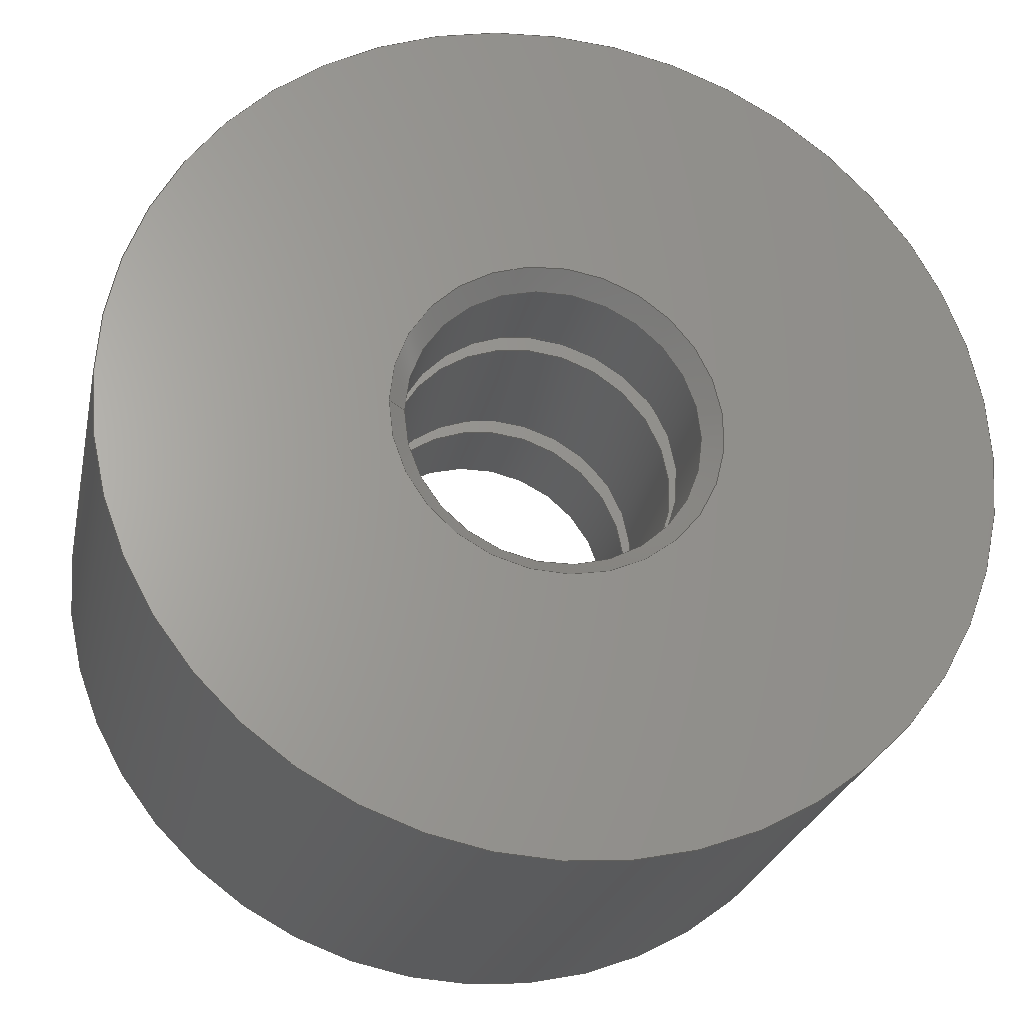
<metadata>
{"format":"step","ext":"stp","renderer":"f3d","projection":"perspective","resolution":1024,"background":"white","views":[{"elev":-25.1,"azim":-11.7,"up":"+Z"}]}
</metadata>
<code>
ISO-10303-21;
DATA;
#1=MECHANICAL_DESIGN_GEOMETRIC_PRESENTATION_REPRESENTATION('',(#4),#426);
#2=SHAPE_REPRESENTATION_RELATIONSHIP('SRR','None',#436,#3);
#3=ADVANCED_BREP_SHAPE_REPRESENTATION('',(#5),#425);
#4=STYLED_ITEM('',(#445),#5);
#5=MANIFOLD_SOLID_BREP('Body1',#224);
#6=CONICAL_SURFACE('',#263,0.265,0.7854);
#7=CONICAL_SURFACE('',#269,0.265,0.7854);
#8=LINE('',#368,#16);
#9=LINE('',#388,#17);
#10=LINE('',#398,#18);
#11=LINE('',#402,#19);
#12=LINE('',#407,#20);
#13=LINE('',#410,#21);
#14=LINE('',#417,#22);
#15=LINE('',#422,#23);
#16=VECTOR('',#288,0.2755);
#17=VECTOR('',#311,0.2755);
#18=VECTOR('',#324,0.25);
#19=VECTOR('',#329,0.25);
#20=VECTOR('',#334,0.265);
#21=VECTOR('',#339,0.25);
#22=VECTOR('',#348,0.265);
#23=VECTOR('',#355,0.75);
#24=CYLINDRICAL_SURFACE('',#243,0.2755);
#25=CYLINDRICAL_SURFACE('',#254,0.2755);
#26=CYLINDRICAL_SURFACE('',#260,0.25);
#27=CYLINDRICAL_SURFACE('',#261,0.25);
#28=CYLINDRICAL_SURFACE('',#266,0.25);
#29=CYLINDRICAL_SURFACE('',#273,0.75);
#30=FACE_BOUND('',#51,.T.);
#31=FACE_BOUND('',#54,.T.);
#32=FACE_BOUND('',#56,.T.);
#33=FACE_BOUND('',#59,.T.);
#34=FACE_BOUND('',#65,.T.);
#35=FACE_BOUND('',#68,.T.);
#36=FACE_OUTER_BOUND('',#50,.T.);
#37=FACE_OUTER_BOUND('',#52,.T.);
#38=FACE_OUTER_BOUND('',#53,.T.);
#39=FACE_OUTER_BOUND('',#55,.T.);
#40=FACE_OUTER_BOUND('',#57,.T.);
#41=FACE_OUTER_BOUND('',#58,.T.);
#42=FACE_OUTER_BOUND('',#60,.T.);
#43=FACE_OUTER_BOUND('',#61,.T.);
#44=FACE_OUTER_BOUND('',#62,.T.);
#45=FACE_OUTER_BOUND('',#63,.T.);
#46=FACE_OUTER_BOUND('',#64,.T.);
#47=FACE_OUTER_BOUND('',#66,.T.);
#48=FACE_OUTER_BOUND('',#67,.T.);
#49=FACE_OUTER_BOUND('',#69,.T.);
#50=EDGE_LOOP('',(#144,#145));
#51=EDGE_LOOP('',(#146,#147));
#52=EDGE_LOOP('',(#148,#149,#150,#151,#152,#153));
#53=EDGE_LOOP('',(#154,#155));
#54=EDGE_LOOP('',(#156,#157));
#55=EDGE_LOOP('',(#158,#159));
#56=EDGE_LOOP('',(#160,#161));
#57=EDGE_LOOP('',(#162,#163,#164,#165,#166,#167));
#58=EDGE_LOOP('',(#168,#169));
#59=EDGE_LOOP('',(#170,#171));
#60=EDGE_LOOP('',(#172,#173,#174,#175,#176,#177));
#61=EDGE_LOOP('',(#178,#179,#180,#181,#182));
#62=EDGE_LOOP('',(#183,#184,#185,#186));
#63=EDGE_LOOP('',(#187,#188,#189,#190,#191));
#64=EDGE_LOOP('',(#192));
#65=EDGE_LOOP('',(#193));
#66=EDGE_LOOP('',(#194,#195,#196,#197));
#67=EDGE_LOOP('',(#198));
#68=EDGE_LOOP('',(#199));
#69=EDGE_LOOP('',(#200,#201,#202,#203));
#70=CIRCLE('',#239,0.2755);
#71=CIRCLE('',#240,0.2755);
#72=CIRCLE('',#241,0.25);
#73=CIRCLE('',#242,0.25);
#74=CIRCLE('',#244,0.2755);
#75=CIRCLE('',#245,0.2755);
#76=CIRCLE('',#247,0.25);
#77=CIRCLE('',#248,0.25);
#78=CIRCLE('',#250,0.2755);
#79=CIRCLE('',#251,0.2755);
#80=CIRCLE('',#252,0.25);
#81=CIRCLE('',#253,0.25);
#82=CIRCLE('',#255,0.2755);
#83=CIRCLE('',#256,0.2755);
#84=CIRCLE('',#258,0.25);
#85=CIRCLE('',#259,0.25);
#86=CIRCLE('',#262,0.25);
#87=CIRCLE('',#264,0.25);
#88=CIRCLE('',#265,0.28);
#89=CIRCLE('',#268,0.75);
#90=CIRCLE('',#270,0.28);
#91=CIRCLE('',#272,0.75);
#92=VERTEX_POINT('',#358);
#93=VERTEX_POINT('',#359);
#94=VERTEX_POINT('',#362);
#95=VERTEX_POINT('',#363);
#96=VERTEX_POINT('',#367);
#97=VERTEX_POINT('',#369);
#98=VERTEX_POINT('',#373);
#99=VERTEX_POINT('',#374);
#100=VERTEX_POINT('',#378);
#101=VERTEX_POINT('',#379);
#102=VERTEX_POINT('',#382);
#103=VERTEX_POINT('',#383);
#104=VERTEX_POINT('',#387);
#105=VERTEX_POINT('',#389);
#106=VERTEX_POINT('',#393);
#107=VERTEX_POINT('',#394);
#108=VERTEX_POINT('',#400);
#109=VERTEX_POINT('',#404);
#110=VERTEX_POINT('',#406);
#111=VERTEX_POINT('',#412);
#112=VERTEX_POINT('',#415);
#113=VERTEX_POINT('',#419);
#114=EDGE_CURVE('',#92,#93,#70,.T.);
#115=EDGE_CURVE('',#93,#92,#71,.T.);
#116=EDGE_CURVE('',#94,#95,#72,.T.);
#117=EDGE_CURVE('',#95,#94,#73,.T.);
#118=EDGE_CURVE('',#93,#96,#8,.T.);
#119=EDGE_CURVE('',#96,#97,#74,.T.);
#120=EDGE_CURVE('',#97,#96,#75,.T.);
#121=EDGE_CURVE('',#98,#99,#76,.T.);
#122=EDGE_CURVE('',#99,#98,#77,.T.);
#123=EDGE_CURVE('',#100,#101,#78,.T.);
#124=EDGE_CURVE('',#101,#100,#79,.T.);
#125=EDGE_CURVE('',#102,#103,#80,.T.);
#126=EDGE_CURVE('',#103,#102,#81,.T.);
#127=EDGE_CURVE('',#101,#104,#9,.T.);
#128=EDGE_CURVE('',#104,#105,#82,.T.);
#129=EDGE_CURVE('',#105,#104,#83,.T.);
#130=EDGE_CURVE('',#106,#107,#84,.T.);
#131=EDGE_CURVE('',#107,#106,#85,.T.);
#132=EDGE_CURVE('',#95,#107,#10,.T.);
#133=EDGE_CURVE('',#108,#108,#86,.T.);
#134=EDGE_CURVE('',#108,#99,#11,.T.);
#135=EDGE_CURVE('',#109,#109,#87,.T.);
#136=EDGE_CURVE('',#109,#110,#12,.T.);
#137=EDGE_CURVE('',#110,#110,#88,.T.);
#138=EDGE_CURVE('',#103,#109,#13,.T.);
#139=EDGE_CURVE('',#111,#111,#89,.T.);
#140=EDGE_CURVE('',#112,#112,#90,.T.);
#141=EDGE_CURVE('',#112,#108,#14,.T.);
#142=EDGE_CURVE('',#113,#113,#91,.T.);
#143=EDGE_CURVE('',#113,#111,#15,.T.);
#144=ORIENTED_EDGE('',*,*,#114,.T.);
#145=ORIENTED_EDGE('',*,*,#115,.T.);
#146=ORIENTED_EDGE('',*,*,#116,.F.);
#147=ORIENTED_EDGE('',*,*,#117,.F.);
#148=ORIENTED_EDGE('',*,*,#114,.F.);
#149=ORIENTED_EDGE('',*,*,#115,.F.);
#150=ORIENTED_EDGE('',*,*,#118,.T.);
#151=ORIENTED_EDGE('',*,*,#119,.T.);
#152=ORIENTED_EDGE('',*,*,#120,.T.);
#153=ORIENTED_EDGE('',*,*,#118,.F.);
#154=ORIENTED_EDGE('',*,*,#120,.F.);
#155=ORIENTED_EDGE('',*,*,#119,.F.);
#156=ORIENTED_EDGE('',*,*,#121,.F.);
#157=ORIENTED_EDGE('',*,*,#122,.F.);
#158=ORIENTED_EDGE('',*,*,#123,.T.);
#159=ORIENTED_EDGE('',*,*,#124,.T.);
#160=ORIENTED_EDGE('',*,*,#125,.F.);
#161=ORIENTED_EDGE('',*,*,#126,.F.);
#162=ORIENTED_EDGE('',*,*,#123,.F.);
#163=ORIENTED_EDGE('',*,*,#124,.F.);
#164=ORIENTED_EDGE('',*,*,#127,.T.);
#165=ORIENTED_EDGE('',*,*,#128,.T.);
#166=ORIENTED_EDGE('',*,*,#129,.T.);
#167=ORIENTED_EDGE('',*,*,#127,.F.);
#168=ORIENTED_EDGE('',*,*,#129,.F.);
#169=ORIENTED_EDGE('',*,*,#128,.F.);
#170=ORIENTED_EDGE('',*,*,#130,.F.);
#171=ORIENTED_EDGE('',*,*,#131,.F.);
#172=ORIENTED_EDGE('',*,*,#116,.T.);
#173=ORIENTED_EDGE('',*,*,#132,.T.);
#174=ORIENTED_EDGE('',*,*,#131,.T.);
#175=ORIENTED_EDGE('',*,*,#130,.T.);
#176=ORIENTED_EDGE('',*,*,#132,.F.);
#177=ORIENTED_EDGE('',*,*,#117,.T.);
#178=ORIENTED_EDGE('',*,*,#133,.F.);
#179=ORIENTED_EDGE('',*,*,#134,.T.);
#180=ORIENTED_EDGE('',*,*,#122,.T.);
#181=ORIENTED_EDGE('',*,*,#121,.T.);
#182=ORIENTED_EDGE('',*,*,#134,.F.);
#183=ORIENTED_EDGE('',*,*,#135,.T.);
#184=ORIENTED_EDGE('',*,*,#136,.T.);
#185=ORIENTED_EDGE('',*,*,#137,.T.);
#186=ORIENTED_EDGE('',*,*,#136,.F.);
#187=ORIENTED_EDGE('',*,*,#125,.T.);
#188=ORIENTED_EDGE('',*,*,#138,.T.);
#189=ORIENTED_EDGE('',*,*,#135,.F.);
#190=ORIENTED_EDGE('',*,*,#138,.F.);
#191=ORIENTED_EDGE('',*,*,#126,.T.);
#192=ORIENTED_EDGE('',*,*,#139,.F.);
#193=ORIENTED_EDGE('',*,*,#137,.F.);
#194=ORIENTED_EDGE('',*,*,#140,.T.);
#195=ORIENTED_EDGE('',*,*,#141,.T.);
#196=ORIENTED_EDGE('',*,*,#133,.T.);
#197=ORIENTED_EDGE('',*,*,#141,.F.);
#198=ORIENTED_EDGE('',*,*,#142,.T.);
#199=ORIENTED_EDGE('',*,*,#140,.F.);
#200=ORIENTED_EDGE('',*,*,#142,.F.);
#201=ORIENTED_EDGE('',*,*,#143,.T.);
#202=ORIENTED_EDGE('',*,*,#139,.T.);
#203=ORIENTED_EDGE('',*,*,#143,.F.);
#204=PLANE('',#238);
#205=PLANE('',#246);
#206=PLANE('',#249);
#207=PLANE('',#257);
#208=PLANE('',#267);
#209=PLANE('',#271);
#210=ADVANCED_FACE('',(#36,#30),#204,.F.);
#211=ADVANCED_FACE('',(#37),#24,.F.);
#212=ADVANCED_FACE('',(#38,#31),#205,.F.);
#213=ADVANCED_FACE('',(#39,#32),#206,.F.);
#214=ADVANCED_FACE('',(#40),#25,.F.);
#215=ADVANCED_FACE('',(#41,#33),#207,.F.);
#216=ADVANCED_FACE('',(#42),#26,.F.);
#217=ADVANCED_FACE('',(#43),#27,.F.);
#218=ADVANCED_FACE('',(#44),#6,.F.);
#219=ADVANCED_FACE('',(#45),#28,.F.);
#220=ADVANCED_FACE('',(#46,#34),#208,.F.);
#221=ADVANCED_FACE('',(#47),#7,.F.);
#222=ADVANCED_FACE('',(#48,#35),#209,.T.);
#223=ADVANCED_FACE('',(#49),#29,.T.);
#224=CLOSED_SHELL('',(#210,#211,#212,#213,#214,#215,#216,#217,#218,#219,
#220,#221,#222,#223));
#225=DERIVED_UNIT_ELEMENT(#227,1);
#226=DERIVED_UNIT_ELEMENT(#430,3);
#227=(
MASS_UNIT()
NAMED_UNIT(*)
SI_UNIT(.KILO.,.GRAM.)
);
#228=DERIVED_UNIT((#225,#226));
#229=MEASURE_REPRESENTATION_ITEM('density measure',
POSITIVE_RATIO_MEASURE(7850),#228);
#230=PROPERTY_DEFINITION_REPRESENTATION(#235,#232);
#231=PROPERTY_DEFINITION_REPRESENTATION(#236,#233);
#232=REPRESENTATION('material name',(#234),#425);
#233=REPRESENTATION('density',(#229),#425);
#234=DESCRIPTIVE_REPRESENTATION_ITEM('Steel','Steel');
#235=PROPERTY_DEFINITION('material property','material name',#438);
#236=PROPERTY_DEFINITION('material property','density of part',#438);
#237=AXIS2_PLACEMENT_3D('placement',#356,#274,#275);
#238=AXIS2_PLACEMENT_3D('',#357,#276,#277);
#239=AXIS2_PLACEMENT_3D('',#360,#278,#279);
#240=AXIS2_PLACEMENT_3D('',#361,#280,#281);
#241=AXIS2_PLACEMENT_3D('',#364,#282,#283);
#242=AXIS2_PLACEMENT_3D('',#365,#284,#285);
#243=AXIS2_PLACEMENT_3D('',#366,#286,#287);
#244=AXIS2_PLACEMENT_3D('',#370,#289,#290);
#245=AXIS2_PLACEMENT_3D('',#371,#291,#292);
#246=AXIS2_PLACEMENT_3D('',#372,#293,#294);
#247=AXIS2_PLACEMENT_3D('',#375,#295,#296);
#248=AXIS2_PLACEMENT_3D('',#376,#297,#298);
#249=AXIS2_PLACEMENT_3D('',#377,#299,#300);
#250=AXIS2_PLACEMENT_3D('',#380,#301,#302);
#251=AXIS2_PLACEMENT_3D('',#381,#303,#304);
#252=AXIS2_PLACEMENT_3D('',#384,#305,#306);
#253=AXIS2_PLACEMENT_3D('',#385,#307,#308);
#254=AXIS2_PLACEMENT_3D('',#386,#309,#310);
#255=AXIS2_PLACEMENT_3D('',#390,#312,#313);
#256=AXIS2_PLACEMENT_3D('',#391,#314,#315);
#257=AXIS2_PLACEMENT_3D('',#392,#316,#317);
#258=AXIS2_PLACEMENT_3D('',#395,#318,#319);
#259=AXIS2_PLACEMENT_3D('',#396,#320,#321);
#260=AXIS2_PLACEMENT_3D('',#397,#322,#323);
#261=AXIS2_PLACEMENT_3D('',#399,#325,#326);
#262=AXIS2_PLACEMENT_3D('',#401,#327,#328);
#263=AXIS2_PLACEMENT_3D('',#403,#330,#331);
#264=AXIS2_PLACEMENT_3D('',#405,#332,#333);
#265=AXIS2_PLACEMENT_3D('',#408,#335,#336);
#266=AXIS2_PLACEMENT_3D('',#409,#337,#338);
#267=AXIS2_PLACEMENT_3D('',#411,#340,#341);
#268=AXIS2_PLACEMENT_3D('',#413,#342,#343);
#269=AXIS2_PLACEMENT_3D('',#414,#344,#345);
#270=AXIS2_PLACEMENT_3D('',#416,#346,#347);
#271=AXIS2_PLACEMENT_3D('',#418,#349,#350);
#272=AXIS2_PLACEMENT_3D('',#420,#351,#352);
#273=AXIS2_PLACEMENT_3D('',#421,#353,#354);
#274=DIRECTION('axis',(0,0,1));
#275=DIRECTION('refdir',(1,0,0));
#276=DIRECTION('center_axis',(0,-1,1.664e-16));
#277=DIRECTION('ref_axis',(0,-1.664e-16,-1));
#278=DIRECTION('center_axis',(0,1,-1.664e-16));
#279=DIRECTION('ref_axis',(1,0,0));
#280=DIRECTION('center_axis',(0,1,-1.664e-16));
#281=DIRECTION('ref_axis',(1,0,0));
#282=DIRECTION('center_axis',(0,1,-1.664e-16));
#283=DIRECTION('ref_axis',(1,0,0));
#284=DIRECTION('center_axis',(0,1,-1.664e-16));
#285=DIRECTION('ref_axis',(1,0,0));
#286=DIRECTION('center_axis',(0,1,-1.664e-16));
#287=DIRECTION('ref_axis',(0,1.748e-16,1));
#288=DIRECTION('',(0,1,-1.664e-16));
#289=DIRECTION('center_axis',(0,1,-1.664e-16));
#290=DIRECTION('ref_axis',(1,0,0));
#291=DIRECTION('center_axis',(0,1,-1.664e-16));
#292=DIRECTION('ref_axis',(1,0,0));
#293=DIRECTION('center_axis',(0,1,-1.664e-16));
#294=DIRECTION('ref_axis',(0,1.664e-16,1));
#295=DIRECTION('center_axis',(0,-1,1.664e-16));
#296=DIRECTION('ref_axis',(1,0,0));
#297=DIRECTION('center_axis',(0,-1,1.664e-16));
#298=DIRECTION('ref_axis',(1,0,0));
#299=DIRECTION('center_axis',(0,-1,1.664e-16));
#300=DIRECTION('ref_axis',(0,-1.664e-16,-1));
#301=DIRECTION('center_axis',(0,1,-1.664e-16));
#302=DIRECTION('ref_axis',(1,0,0));
#303=DIRECTION('center_axis',(0,1,-1.664e-16));
#304=DIRECTION('ref_axis',(1,0,0));
#305=DIRECTION('center_axis',(0,1,-1.664e-16));
#306=DIRECTION('ref_axis',(1,0,0));
#307=DIRECTION('center_axis',(0,1,-1.664e-16));
#308=DIRECTION('ref_axis',(1,0,0));
#309=DIRECTION('center_axis',(0,1,-1.664e-16));
#310=DIRECTION('ref_axis',(0,1.748e-16,1));
#311=DIRECTION('',(0,1,-1.664e-16));
#312=DIRECTION('center_axis',(0,1,-1.664e-16));
#313=DIRECTION('ref_axis',(1,0,0));
#314=DIRECTION('center_axis',(0,1,-1.664e-16));
#315=DIRECTION('ref_axis',(1,0,0));
#316=DIRECTION('center_axis',(0,1,-1.664e-16));
#317=DIRECTION('ref_axis',(0,1.664e-16,1));
#318=DIRECTION('center_axis',(0,-1,1.664e-16));
#319=DIRECTION('ref_axis',(1,0,0));
#320=DIRECTION('center_axis',(0,-1,1.664e-16));
#321=DIRECTION('ref_axis',(1,0,0));
#322=DIRECTION('center_axis',(0,1,0));
#323=DIRECTION('ref_axis',(1,0,0));
#324=DIRECTION('',(0,-1,0));
#325=DIRECTION('center_axis',(0,1,0));
#326=DIRECTION('ref_axis',(1,0,0));
#327=DIRECTION('center_axis',(0,-1,0));
#328=DIRECTION('ref_axis',(1,0,0));
#329=DIRECTION('',(0,-1,0));
#330=DIRECTION('center_axis',(0,-1,0));
#331=DIRECTION('ref_axis',(1,0,0));
#332=DIRECTION('center_axis',(0,1,0));
#333=DIRECTION('ref_axis',(1,0,0));
#334=DIRECTION('',(-0.7071,-0.7071,8.66e-17));
#335=DIRECTION('center_axis',(0,-1,0));
#336=DIRECTION('ref_axis',(1,0,0));
#337=DIRECTION('center_axis',(0,1,0));
#338=DIRECTION('ref_axis',(1,0,0));
#339=DIRECTION('',(0,-1,0));
#340=DIRECTION('center_axis',(0,1,0));
#341=DIRECTION('ref_axis',(1,0,0));
#342=DIRECTION('center_axis',(0,1,0));
#343=DIRECTION('ref_axis',(1,0,0));
#344=DIRECTION('center_axis',(0,1,0));
#345=DIRECTION('ref_axis',(1,0,0));
#346=DIRECTION('center_axis',(0,1,0));
#347=DIRECTION('ref_axis',(1,0,0));
#348=DIRECTION('',(0.7071,-0.7071,-8.66e-17));
#349=DIRECTION('center_axis',(0,1,0));
#350=DIRECTION('ref_axis',(1,0,0));
#351=DIRECTION('center_axis',(0,1,0));
#352=DIRECTION('ref_axis',(1,0,0));
#353=DIRECTION('center_axis',(0,1,0));
#354=DIRECTION('ref_axis',(1,0,0));
#355=DIRECTION('',(0,-1,0));
#356=CARTESIAN_POINT('',(0,0,0));
#357=CARTESIAN_POINT('Origin',(0,0.5125,0.2755));
#358=CARTESIAN_POINT('',(0,0.5125,0.2755));
#359=CARTESIAN_POINT('',(-3.374e-17,0.5125,-0.2755));
#360=CARTESIAN_POINT('Origin',(0,0.5125,-2.287e-17));
#361=CARTESIAN_POINT('Origin',(0,0.5125,-2.287e-17));
#362=CARTESIAN_POINT('',(0,0.5125,0.25));
#363=CARTESIAN_POINT('',(-0.25,0.5125,3.062e-17));
#364=CARTESIAN_POINT('Origin',(0,0.5125,0));
#365=CARTESIAN_POINT('Origin',(0,0.5125,0));
#366=CARTESIAN_POINT('Origin',(0,0.5375,-2.703e-17));
#367=CARTESIAN_POINT('',(-3.374e-17,0.5625,-0.2755));
#368=CARTESIAN_POINT('',(-3.374e-17,0.5375,-0.2755));
#369=CARTESIAN_POINT('',(0,0.5625,0.2755));
#370=CARTESIAN_POINT('Origin',(0,0.5625,-3.119e-17));
#371=CARTESIAN_POINT('Origin',(0,0.5625,-3.119e-17));
#372=CARTESIAN_POINT('Origin',(0,0.5625,0.25));
#373=CARTESIAN_POINT('',(0,0.5625,0.25));
#374=CARTESIAN_POINT('',(-0.25,0.5625,3.062e-17));
#375=CARTESIAN_POINT('Origin',(0,0.5625,0));
#376=CARTESIAN_POINT('Origin',(0,0.5625,0));
#377=CARTESIAN_POINT('Origin',(0,0.1875,0.2755));
#378=CARTESIAN_POINT('',(0,0.1875,0.2755));
#379=CARTESIAN_POINT('',(-3.374e-17,0.1875,-0.2755));
#380=CARTESIAN_POINT('Origin',(0,0.1875,3.119e-17));
#381=CARTESIAN_POINT('Origin',(0,0.1875,3.119e-17));
#382=CARTESIAN_POINT('',(0,0.1875,0.25));
#383=CARTESIAN_POINT('',(-0.25,0.1875,3.062e-17));
#384=CARTESIAN_POINT('Origin',(0,0.1875,0));
#385=CARTESIAN_POINT('Origin',(0,0.1875,0));
#386=CARTESIAN_POINT('Origin',(0,0.2125,2.703e-17));
#387=CARTESIAN_POINT('',(-3.374e-17,0.2375,-0.2755));
#388=CARTESIAN_POINT('',(-3.374e-17,0.2125,-0.2755));
#389=CARTESIAN_POINT('',(0,0.2375,0.2755));
#390=CARTESIAN_POINT('Origin',(0,0.2375,2.287e-17));
#391=CARTESIAN_POINT('Origin',(0,0.2375,2.287e-17));
#392=CARTESIAN_POINT('Origin',(0,0.2375,0.25));
#393=CARTESIAN_POINT('',(0,0.2375,0.25));
#394=CARTESIAN_POINT('',(-0.25,0.2375,3.062e-17));
#395=CARTESIAN_POINT('Origin',(0,0.2375,0));
#396=CARTESIAN_POINT('Origin',(0,0.2375,0));
#397=CARTESIAN_POINT('Origin',(0,0,0));
#398=CARTESIAN_POINT('',(-0.25,0,3.062e-17));
#399=CARTESIAN_POINT('Origin',(0,0,0));
#400=CARTESIAN_POINT('',(-0.25,0.72,-3.062e-17));
#401=CARTESIAN_POINT('Origin',(0,0.72,0));
#402=CARTESIAN_POINT('',(-0.25,0,3.062e-17));
#403=CARTESIAN_POINT('Origin',(0,0.015,0));
#404=CARTESIAN_POINT('',(-0.25,0.03,3.062e-17));
#405=CARTESIAN_POINT('Origin',(0,0.03,0));
#406=CARTESIAN_POINT('',(-0.28,0,-3.429e-17));
#407=CARTESIAN_POINT('',(-0.265,0.015,3.245e-17));
#408=CARTESIAN_POINT('Origin',(0,0,0));
#409=CARTESIAN_POINT('Origin',(0,0,0));
#410=CARTESIAN_POINT('',(-0.25,0,3.062e-17));
#411=CARTESIAN_POINT('Origin',(0,0,0));
#412=CARTESIAN_POINT('',(-0.75,0,9.185e-17));
#413=CARTESIAN_POINT('Origin',(0,0,0));
#414=CARTESIAN_POINT('Origin',(0,0.735,0));
#415=CARTESIAN_POINT('',(-0.28,0.75,3.429e-17));
#416=CARTESIAN_POINT('Origin',(0,0.75,0));
#417=CARTESIAN_POINT('',(-0.265,0.735,3.245e-17));
#418=CARTESIAN_POINT('Origin',(0,0.75,0));
#419=CARTESIAN_POINT('',(-0.75,0.75,9.185e-17));
#420=CARTESIAN_POINT('Origin',(0,0.75,0));
#421=CARTESIAN_POINT('Origin',(0,0,0));
#422=CARTESIAN_POINT('',(-0.75,0,9.185e-17));
#423=UNCERTAINTY_MEASURE_WITH_UNIT(LENGTH_MEASURE(0.0003937),
#428,'DISTANCE_ACCURACY_VALUE',
'Maximum model space distance between geometric entities at asserted c
onnectivities');
#424=UNCERTAINTY_MEASURE_WITH_UNIT(LENGTH_MEASURE(0.0003937),
#428,'DISTANCE_ACCURACY_VALUE',
'Maximum model space distance between geometric entities at asserted c
onnectivities');
#425=(
GEOMETRIC_REPRESENTATION_CONTEXT(3)
GLOBAL_UNCERTAINTY_ASSIGNED_CONTEXT((#423))
GLOBAL_UNIT_ASSIGNED_CONTEXT((#428,#433,#432))
REPRESENTATION_CONTEXT('','3D')
);
#426=(
GEOMETRIC_REPRESENTATION_CONTEXT(3)
GLOBAL_UNCERTAINTY_ASSIGNED_CONTEXT((#424))
GLOBAL_UNIT_ASSIGNED_CONTEXT((#428,#433,#432))
REPRESENTATION_CONTEXT('','3D')
);
#427=DIMENSIONAL_EXPONENTS(1,0,0,0,0,0,0);
#428=(
CONVERSION_BASED_UNIT('inch',#431)
LENGTH_UNIT()
NAMED_UNIT(#427)
);
#429=(
LENGTH_UNIT()
NAMED_UNIT(*)
SI_UNIT(.MILLI.,.METRE.)
);
#430=(
LENGTH_UNIT()
NAMED_UNIT(*)
SI_UNIT($,.METRE.)
);
#431=LENGTH_MEASURE_WITH_UNIT(LENGTH_MEASURE(25.4),#429);
#432=(
NAMED_UNIT(*)
SI_UNIT($,.STERADIAN.)
SOLID_ANGLE_UNIT()
);
#433=(
NAMED_UNIT(*)
PLANE_ANGLE_UNIT()
SI_UNIT($,.RADIAN.)
);
#434=SHAPE_DEFINITION_REPRESENTATION(#435,#436);
#435=PRODUCT_DEFINITION_SHAPE('',$,#438);
#436=SHAPE_REPRESENTATION('',(#237),#425);
#437=PRODUCT_DEFINITION_CONTEXT('part definition',#442,'design');
#438=PRODUCT_DEFINITION('Roller_Base','Roller_Base v2',#439,#437);
#439=PRODUCT_DEFINITION_FORMATION('',$,#444);
#440=PRODUCT_RELATED_PRODUCT_CATEGORY('Roller_Base v2','Roller_Base v2',
(#444));
#441=APPLICATION_PROTOCOL_DEFINITION('international standard',
'automotive_design',2009,#442);
#442=APPLICATION_CONTEXT(
'Core Data for Automotive Mechanical Design Process');
#443=PRODUCT_CONTEXT('part definition',#442,'mechanical');
#444=PRODUCT('Roller_Base','Roller_Base v2',$,(#443));
#445=PRESENTATION_STYLE_ASSIGNMENT((#446));
#446=SURFACE_STYLE_USAGE(.BOTH.,#447);
#447=SURFACE_SIDE_STYLE('',(#448));
#448=SURFACE_STYLE_FILL_AREA(#449);
#449=FILL_AREA_STYLE('Steel - Satin',(#450));
#450=FILL_AREA_STYLE_COLOUR('Steel - Satin',#451);
#451=COLOUR_RGB('Steel - Satin',0.6275,0.6275,0.6275);
ENDSEC;
END-ISO-10303-21;

</code>
